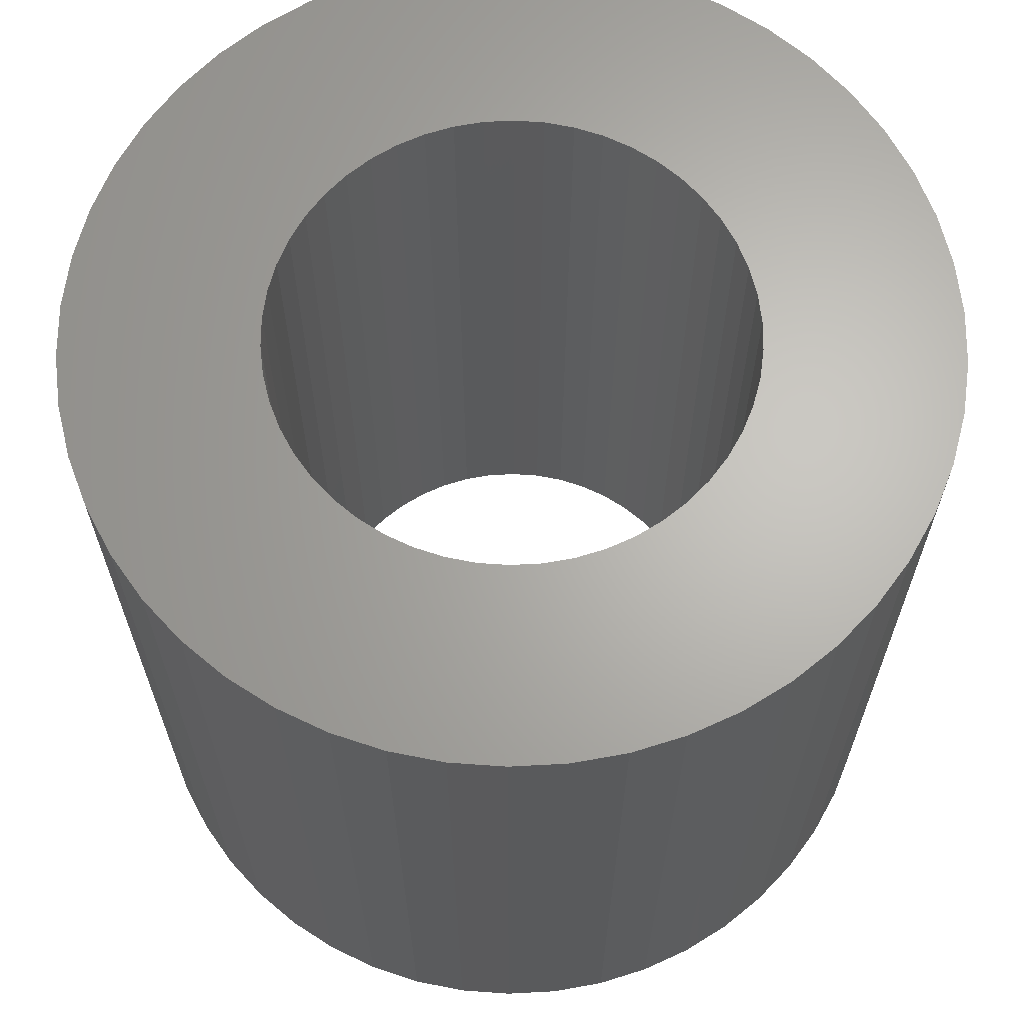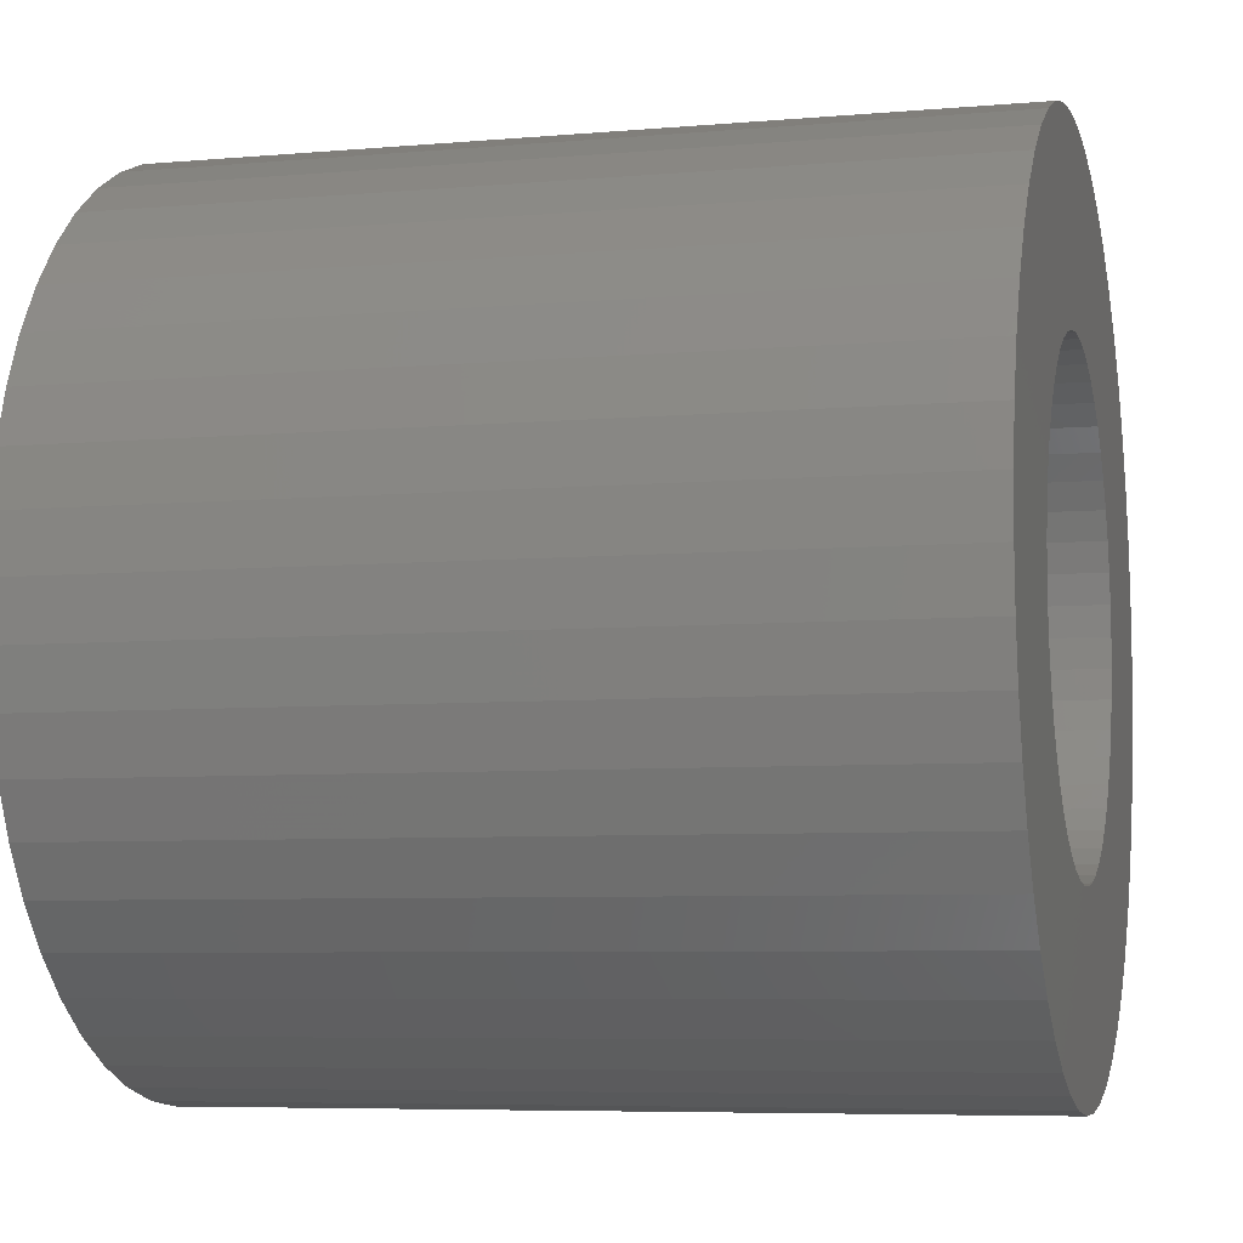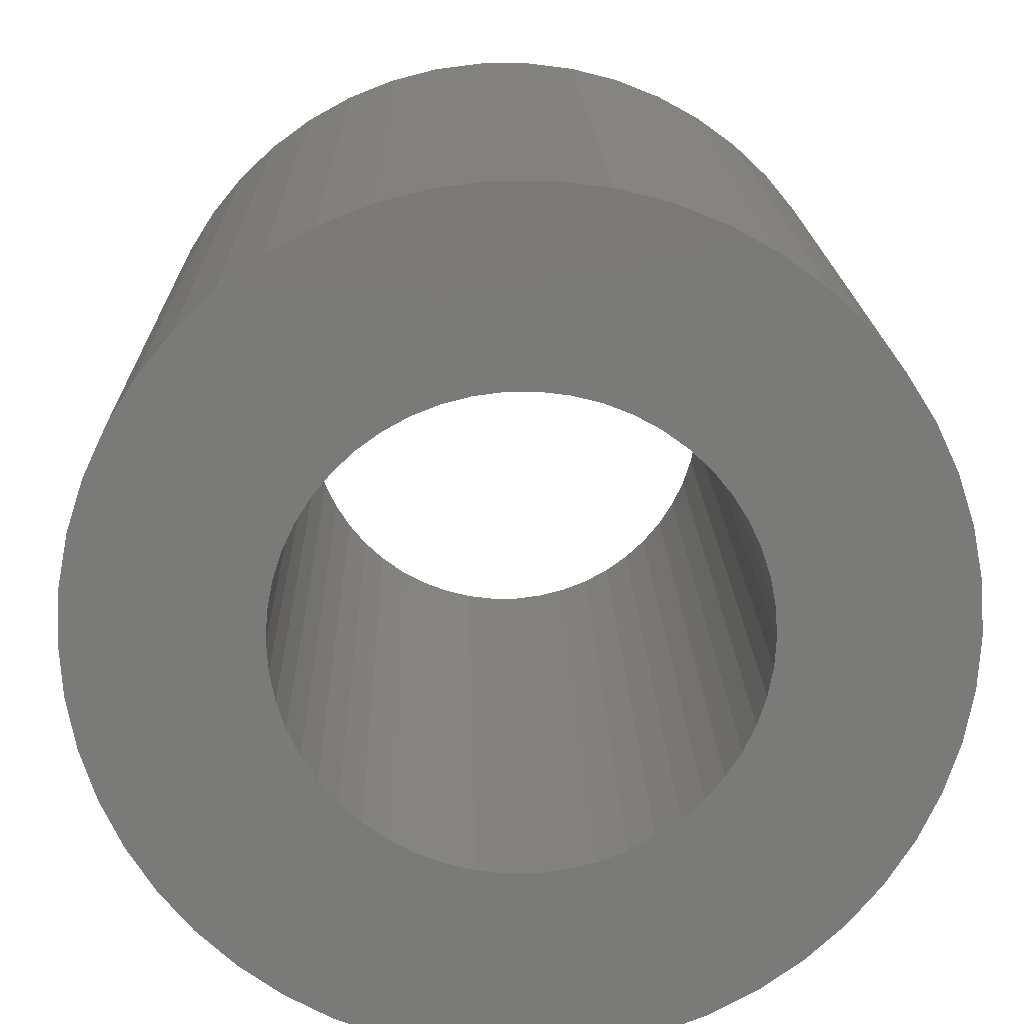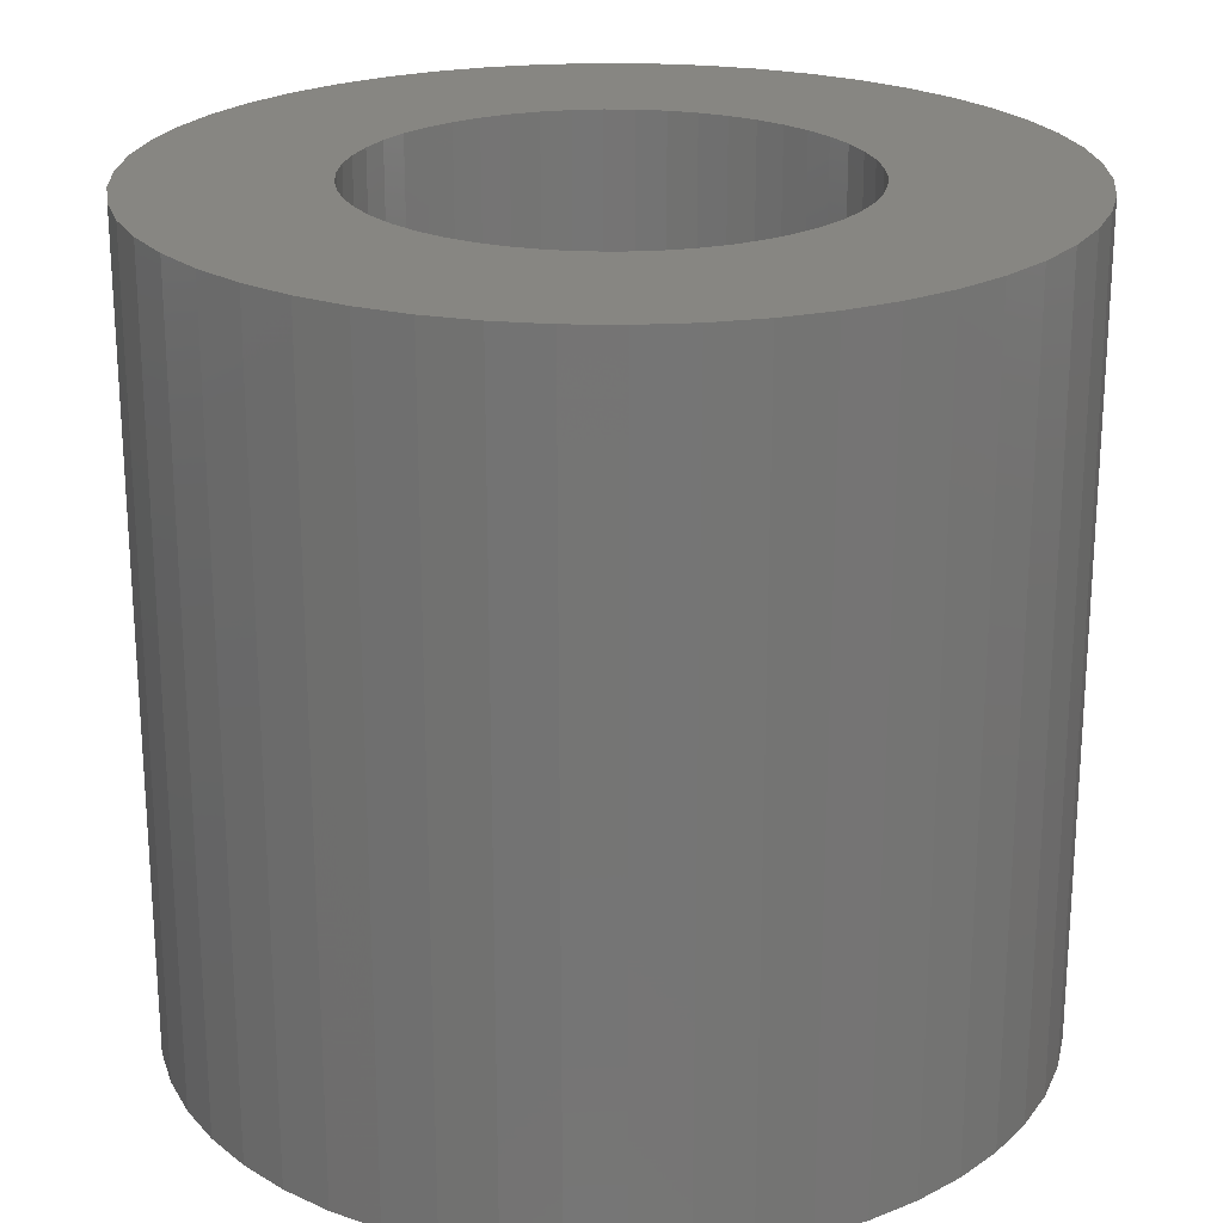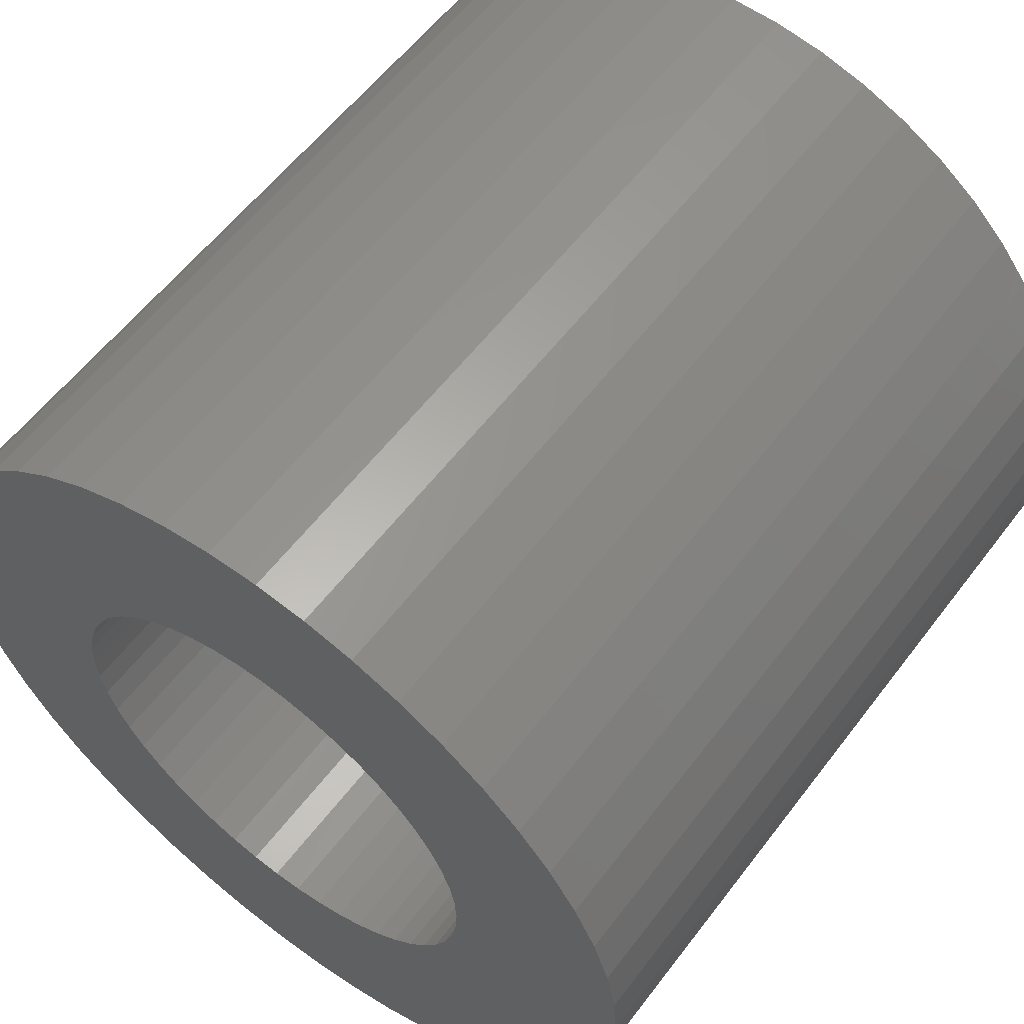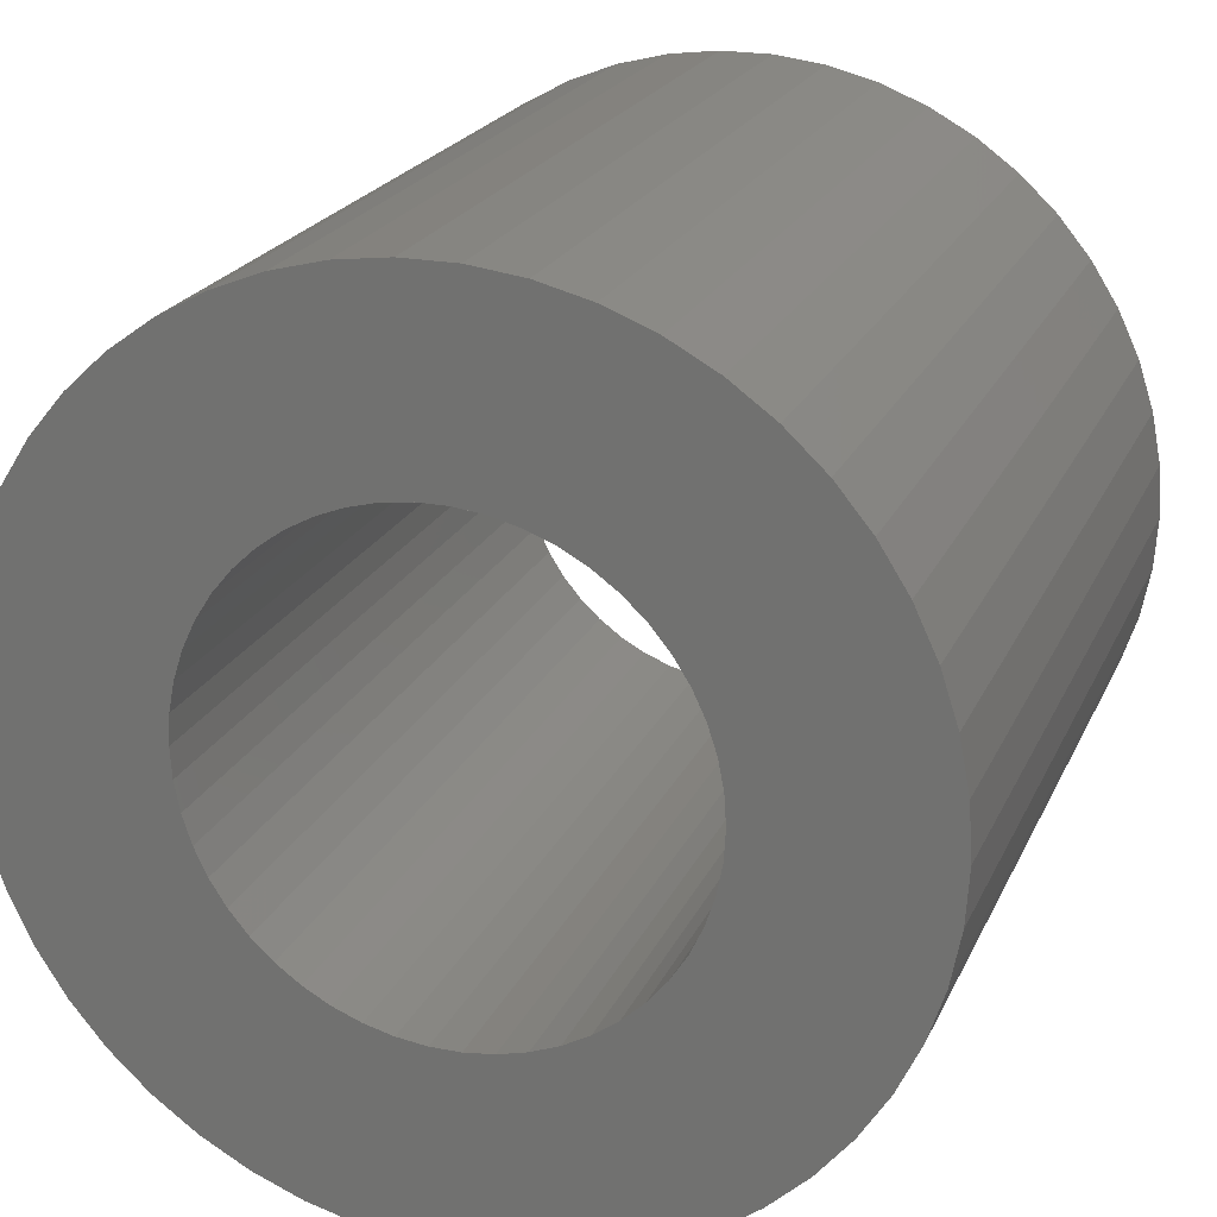
<metadata>
{"format":"stl","ext":"stl","renderer":"f3d","projection":"perspective","resolution":1024,"background":"white","views":[{"elev":65.6,"azim":-147.1,"up":"+Z"},{"elev":-6.4,"azim":-75.3,"up":"+Y"},{"elev":16.9,"azim":178.7,"up":"+Y"},{"elev":22.7,"azim":45.0,"up":"+Z"},{"elev":58.1,"azim":36.9,"up":"+Y"},{"elev":21.5,"azim":19.2,"up":"+Y"}]}
</metadata>
<code>
# stl→obj: 200 verts, 400 faces
v 9.5 0 9
v 9.425 1.191 -9
v 9.425 1.191 9
v 9.5 0 -9
v -9.5 0 -9
v -9.425 1.191 9
v -9.425 1.191 -9
v -9.5 0 9
v 0.5965 9.481 -9
v -0.5965 9.481 9
v 0.5965 9.481 9
v -0.5965 9.481 -9
v -0.5965 -9.481 -9
v 0.5965 -9.481 9
v -0.5965 -9.481 9
v 0.5965 -9.481 -9
v 6.925 6.503 -9
v 6.056 7.32 9
v 6.925 6.503 9
v 6.056 7.32 -9
v -6.056 7.32 -9
v -6.925 6.503 9
v -6.056 7.32 9
v -6.925 6.503 -9
v -2.936 9.035 -9
v -4.045 8.596 9
v -2.936 9.035 9
v -4.045 8.596 -9
v 8.833 3.497 9
v 8.325 4.577 -9
v 8.325 4.577 9
v 8.833 3.497 -9
v 9.202 2.363 -9
v 9.202 2.363 9
v 7.686 5.584 -9
v 7.686 5.584 9
v 4.045 8.596 -9
v 2.936 9.035 9
v 4.045 8.596 9
v 2.936 9.035 -9
v 5.09 8.021 -9
v 5.09 8.021 9
v -8.833 3.497 -9
v -8.325 4.577 9
v -8.325 4.577 -9
v -8.833 3.497 9
v -7.686 5.584 -9
v -7.686 5.584 9
v -9.202 2.363 -9
v -9.202 2.363 9
v -1.78 9.332 -9
v -1.78 9.332 9
v 1.78 -9.332 9
v 1.78 -9.332 -9
v 1.78 9.332 9
v 1.78 9.332 -9
v 5.25 0 9
v 5.209 0.658 9
v 9.425 -1.191 9
v 5.085 1.306 9
v 5.209 -0.658 9
v 4.881 1.933 9
v 9.202 -2.363 9
v 4.601 2.529 9
v 5.085 -1.306 9
v 4.247 3.086 9
v 8.833 -3.497 9
v 3.827 3.594 9
v 4.881 -1.933 9
v 8.325 -4.577 9
v 3.346 4.045 9
v 2.813 4.433 9
v 2.235 4.75 9
v 1.622 4.993 9
v 0.9838 5.157 9
v 0.3296 5.24 9
v -0.3296 5.24 9
v -0.9838 5.157 9
v -1.622 4.993 9
v -2.235 4.75 9
v -2.813 4.433 9
v -5.09 8.021 9
v -3.346 4.045 9
v -3.827 3.594 9
v -4.247 3.086 9
v -4.601 2.529 9
v -4.881 1.933 9
v 4.601 -2.529 9
v 7.686 -5.584 9
v 4.247 -3.086 9
v 6.925 -6.503 9
v 3.827 -3.594 9
v 6.056 -7.32 9
v 3.346 -4.045 9
v 5.09 -8.021 9
v 2.813 -4.433 9
v 4.045 -8.596 9
v 2.235 -4.75 9
v 2.936 -9.035 9
v 1.622 -4.993 9
v 0.9838 -5.157 9
v 0.3296 -5.24 9
v -0.3296 -5.24 9
v -0.9838 -5.157 9
v -1.78 -9.332 9
v -1.622 -4.993 9
v -2.936 -9.035 9
v -2.235 -4.75 9
v -4.045 -8.596 9
v -2.813 -4.433 9
v -5.09 -8.021 9
v -3.346 -4.045 9
v -6.056 -7.32 9
v -3.827 -3.594 9
v -6.925 -6.503 9
v -4.247 -3.086 9
v -7.686 -5.584 9
v -4.601 -2.529 9
v -8.325 -4.577 9
v -4.881 -1.933 9
v -8.833 -3.497 9
v -5.085 -1.306 9
v -9.202 -2.363 9
v -5.209 -0.658 9
v -9.425 -1.191 9
v -5.25 0 9
v -5.085 1.306 9
v -5.209 0.658 9
v -5.09 8.021 -9
v 9.425 -1.191 -9
v 7.686 -5.584 -9
v 6.925 -6.503 -9
v 9.202 -2.363 -9
v 8.833 -3.497 -9
v -8.325 -4.577 -9
v -8.833 -3.497 -9
v 5.25 0 -9
v 5.209 -0.658 -9
v 5.085 -1.306 -9
v 5.209 0.658 -9
v 4.881 -1.933 -9
v 8.325 -4.577 -9
v 4.601 -2.529 -9
v 5.085 1.306 -9
v 4.247 -3.086 -9
v 3.827 -3.594 -9
v 6.056 -7.32 -9
v 4.881 1.933 -9
v 3.346 -4.045 -9
v 5.09 -8.021 -9
v 2.813 -4.433 -9
v 4.045 -8.596 -9
v 2.235 -4.75 -9
v 2.936 -9.035 -9
v 1.622 -4.993 -9
v 0.9838 -5.157 -9
v 0.3296 -5.24 -9
v -0.3296 -5.24 -9
v -0.9838 -5.157 -9
v -1.78 -9.332 -9
v -1.622 -4.993 -9
v -2.936 -9.035 -9
v -2.235 -4.75 -9
v -4.045 -8.596 -9
v -2.813 -4.433 -9
v -5.09 -8.021 -9
v -3.346 -4.045 -9
v -6.056 -7.32 -9
v -3.827 -3.594 -9
v -6.925 -6.503 -9
v -4.247 -3.086 -9
v -7.686 -5.584 -9
v -4.601 -2.529 -9
v -4.881 -1.933 -9
v 4.601 2.529 -9
v 4.247 3.086 -9
v 3.827 3.594 -9
v 3.346 4.045 -9
v 2.813 4.433 -9
v 2.235 4.75 -9
v 1.622 4.993 -9
v 0.9838 5.157 -9
v 0.3296 5.24 -9
v -0.3296 5.24 -9
v -0.9838 5.157 -9
v -1.622 4.993 -9
v -2.235 4.75 -9
v -2.813 4.433 -9
v -3.346 4.045 -9
v -3.827 3.594 -9
v -4.247 3.086 -9
v -4.601 2.529 -9
v -4.881 1.933 -9
v -5.085 1.306 -9
v -5.209 0.658 -9
v -5.25 0 -9
v -5.085 -1.306 -9
v -9.202 -2.363 -9
v -5.209 -0.658 -9
v -9.425 -1.191 -9
f 1 2 3
f 2 1 4
f 5 6 7
f 6 5 8
f 9 10 11
f 10 9 12
f 13 14 15
f 14 13 16
f 17 18 19
f 18 17 20
f 21 22 23
f 22 21 24
f 25 26 27
f 26 25 28
f 29 30 31
f 30 29 32
f 3 33 34
f 33 3 2
f 31 35 36
f 35 31 30
f 37 38 39
f 38 37 40
f 41 39 42
f 39 41 37
f 43 44 45
f 44 43 46
f 47 22 24
f 22 47 48
f 49 46 43
f 46 49 50
f 51 27 52
f 27 51 25
f 16 53 14
f 53 16 54
f 34 32 29
f 32 34 33
f 36 17 19
f 17 36 35
f 40 55 38
f 55 40 56
f 56 11 55
f 11 56 9
f 20 42 18
f 42 20 41
f 45 48 47
f 48 45 44
f 7 50 49
f 50 7 6
f 57 1 3
f 58 3 34
f 1 57 59
f 60 34 29
f 61 59 57
f 62 29 31
f 59 61 63
f 64 31 36
f 65 63 61
f 66 36 19
f 63 65 67
f 68 19 18
f 69 67 65
f 67 69 70
f 3 58 57
f 71 18 42
f 34 60 58
f 29 62 60
f 31 64 62
f 36 66 64
f 72 42 39
f 19 68 66
f 18 71 68
f 73 39 38
f 42 72 71
f 39 73 72
f 74 38 55
f 38 74 73
f 55 75 74
f 11 75 55
f 11 76 75
f 11 77 76
f 10 77 11
f 10 78 77
f 52 78 10
f 78 52 79
f 27 79 52
f 79 27 80
f 26 80 27
f 80 26 81
f 82 81 26
f 81 82 83
f 23 83 82
f 83 23 84
f 22 84 23
f 84 22 85
f 48 85 22
f 85 48 86
f 44 86 48
f 86 44 87
f 88 70 69
f 70 88 89
f 90 89 88
f 89 90 91
f 92 91 90
f 91 92 93
f 94 93 92
f 93 94 95
f 96 95 94
f 95 96 97
f 98 97 96
f 97 98 99
f 100 99 98
f 99 100 53
f 101 53 100
f 101 14 53
f 102 14 101
f 103 14 102
f 103 15 14
f 104 15 103
f 105 104 106
f 104 105 15
f 107 106 108
f 109 108 110
f 106 107 105
f 111 110 112
f 113 112 114
f 108 109 107
f 115 114 116
f 117 116 118
f 119 118 120
f 121 120 122
f 110 111 109
f 123 122 124
f 125 124 126
f 46 87 44
f 112 113 111
f 87 46 127
f 114 115 113
f 50 127 46
f 116 117 115
f 127 50 128
f 118 119 117
f 6 128 50
f 120 121 119
f 128 6 126
f 122 123 121
f 8 126 6
f 124 125 123
f 126 8 125
f 28 82 26
f 82 28 129
f 129 23 82
f 23 129 21
f 12 52 10
f 52 12 51
f 59 4 1
f 4 59 130
f 91 131 89
f 131 91 132
f 67 133 63
f 133 67 134
f 63 130 59
f 130 63 133
f 135 121 136
f 121 135 119
f 137 4 130
f 138 130 133
f 4 137 2
f 139 133 134
f 140 2 137
f 141 134 142
f 2 140 33
f 143 142 131
f 144 33 140
f 145 131 132
f 33 144 32
f 146 132 147
f 148 32 144
f 32 148 30
f 130 138 137
f 149 147 150
f 133 139 138
f 134 141 139
f 142 143 141
f 131 145 143
f 151 150 152
f 132 146 145
f 147 149 146
f 153 152 154
f 150 151 149
f 152 153 151
f 155 154 54
f 154 155 153
f 54 156 155
f 16 156 54
f 16 157 156
f 16 158 157
f 13 158 16
f 13 159 158
f 160 159 13
f 159 160 161
f 162 161 160
f 161 162 163
f 164 163 162
f 163 164 165
f 166 165 164
f 165 166 167
f 168 167 166
f 167 168 169
f 170 169 168
f 169 170 171
f 172 171 170
f 171 172 173
f 135 173 172
f 173 135 174
f 175 30 148
f 30 175 35
f 176 35 175
f 35 176 17
f 177 17 176
f 17 177 20
f 178 20 177
f 20 178 41
f 179 41 178
f 41 179 37
f 180 37 179
f 37 180 40
f 181 40 180
f 40 181 56
f 182 56 181
f 182 9 56
f 183 9 182
f 184 9 183
f 184 12 9
f 185 12 184
f 51 185 186
f 185 51 12
f 25 186 187
f 28 187 188
f 186 25 51
f 129 188 189
f 21 189 190
f 187 28 25
f 24 190 191
f 47 191 192
f 45 192 193
f 43 193 194
f 188 129 28
f 49 194 195
f 7 195 196
f 136 174 135
f 189 21 129
f 174 136 197
f 190 24 21
f 198 197 136
f 191 47 24
f 197 198 199
f 192 45 47
f 200 199 198
f 193 43 45
f 199 200 196
f 194 49 43
f 5 196 200
f 195 7 49
f 196 5 7
f 152 95 97
f 95 152 150
f 147 91 93
f 91 147 132
f 89 142 70
f 142 89 131
f 136 123 198
f 123 136 121
f 154 97 99
f 97 154 152
f 54 99 53
f 99 54 154
f 70 134 67
f 134 70 142
f 160 15 105
f 15 160 13
f 164 107 109
f 107 164 162
f 162 105 107
f 105 162 160
f 170 117 172
f 117 170 115
f 170 113 115
f 113 170 168
f 198 125 200
f 125 198 123
f 200 8 5
f 8 200 125
f 150 93 95
f 93 150 147
f 172 119 135
f 119 172 117
f 166 109 111
f 109 166 164
f 168 111 113
f 111 168 166
f 137 58 140
f 58 137 57
f 126 195 128
f 195 126 196
f 184 76 77
f 76 184 183
f 157 103 102
f 103 157 158
f 178 68 71
f 68 178 177
f 190 83 84
f 83 190 189
f 187 79 80
f 79 187 186
f 148 64 175
f 64 148 62
f 140 60 144
f 60 140 58
f 181 73 74
f 73 181 180
f 180 72 73
f 72 180 179
f 87 192 86
f 192 87 193
f 188 80 81
f 80 188 187
f 186 78 79
f 78 186 185
f 156 102 101
f 102 156 157
f 153 100 98
f 100 153 155
f 144 62 148
f 62 144 60
f 176 68 177
f 68 176 66
f 175 66 176
f 66 175 64
f 182 74 75
f 74 182 181
f 183 75 76
f 75 183 182
f 179 71 72
f 71 179 178
f 86 191 85
f 191 86 192
f 85 190 84
f 190 85 191
f 127 193 87
f 193 127 194
f 128 194 127
f 194 128 195
f 189 81 83
f 81 189 188
f 185 77 78
f 77 185 184
f 138 57 137
f 57 138 61
f 139 61 138
f 61 139 65
f 167 114 112
f 114 167 169
f 118 174 120
f 174 118 173
f 116 173 118
f 173 116 171
f 151 98 96
f 98 151 153
f 143 69 141
f 69 143 88
f 161 108 106
f 108 161 163
f 114 171 116
f 171 114 169
f 122 199 124
f 199 122 197
f 124 196 126
f 196 124 199
f 120 197 122
f 197 120 174
f 149 96 94
f 96 149 151
f 155 101 100
f 101 155 156
f 145 88 143
f 88 145 90
f 146 90 145
f 90 146 92
f 141 65 139
f 65 141 69
f 158 104 103
f 104 158 159
f 163 110 108
f 110 163 165
f 146 94 92
f 94 146 149
f 159 106 104
f 106 159 161
f 165 112 110
f 112 165 167

</code>
